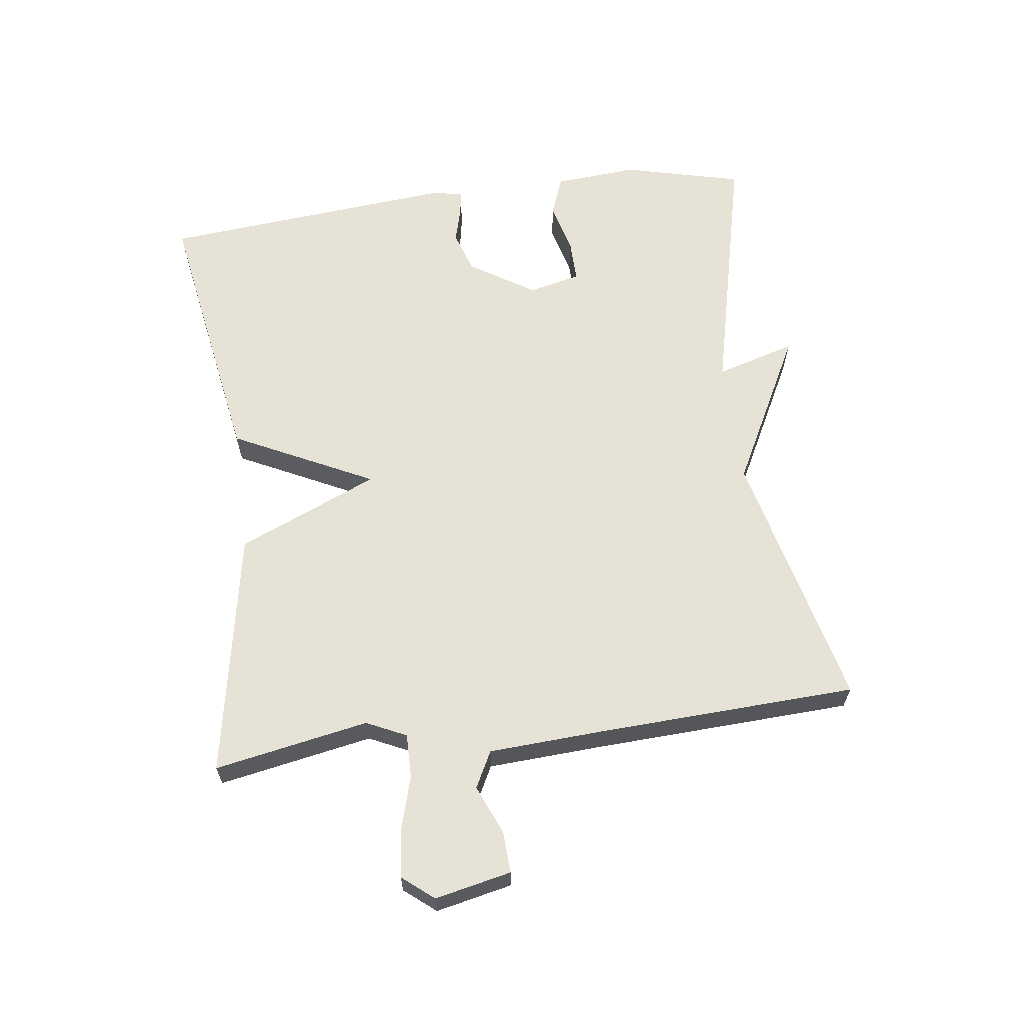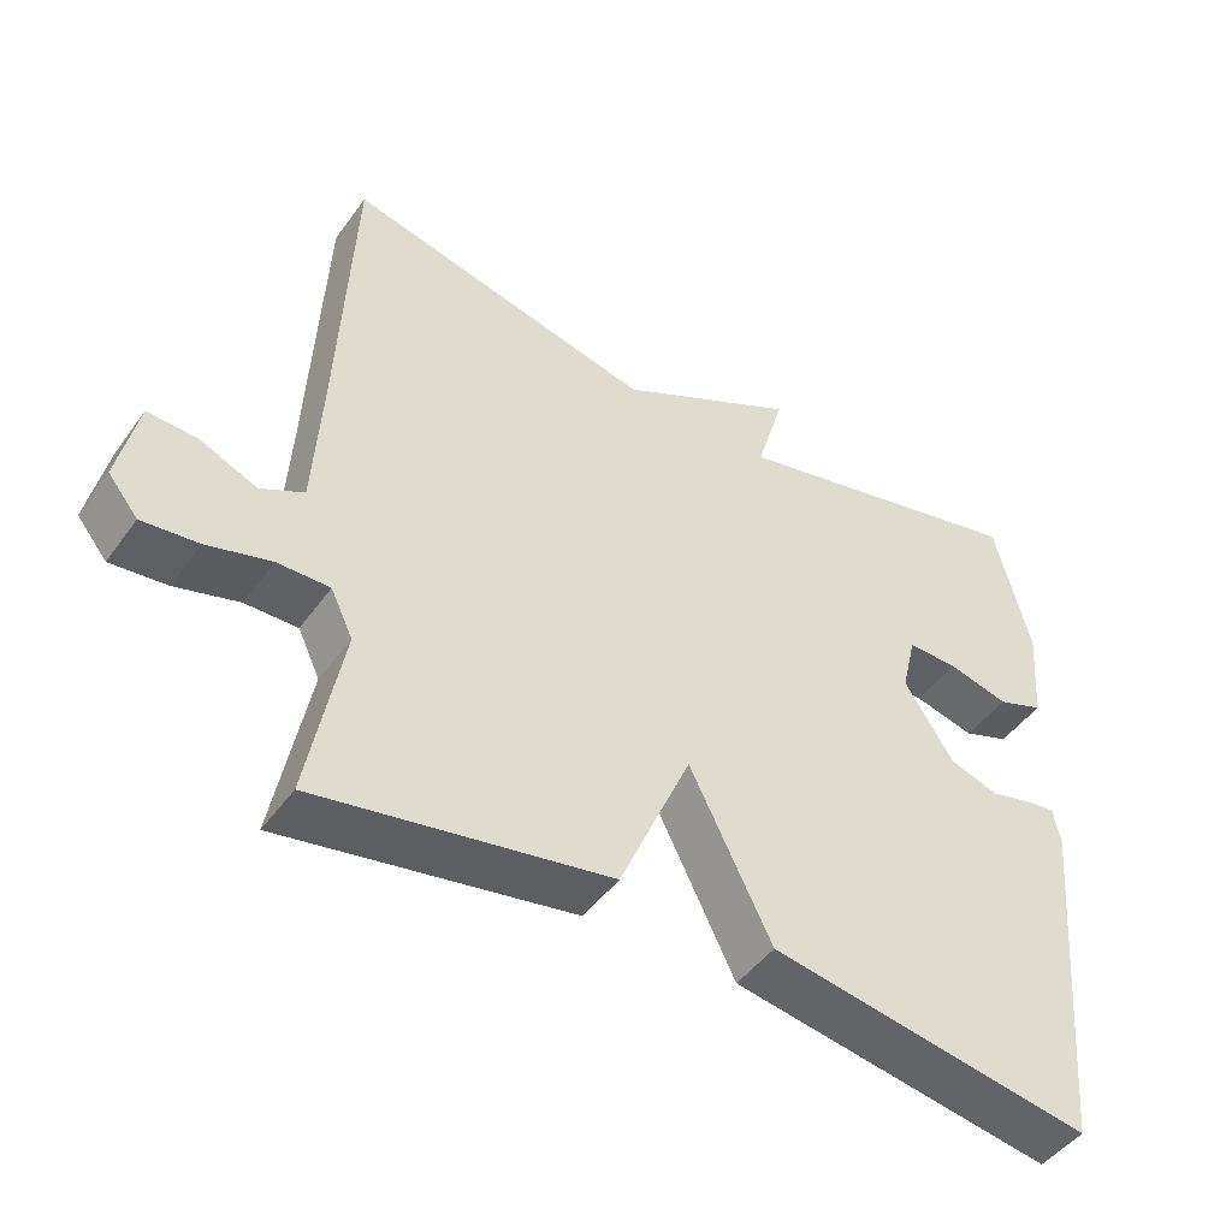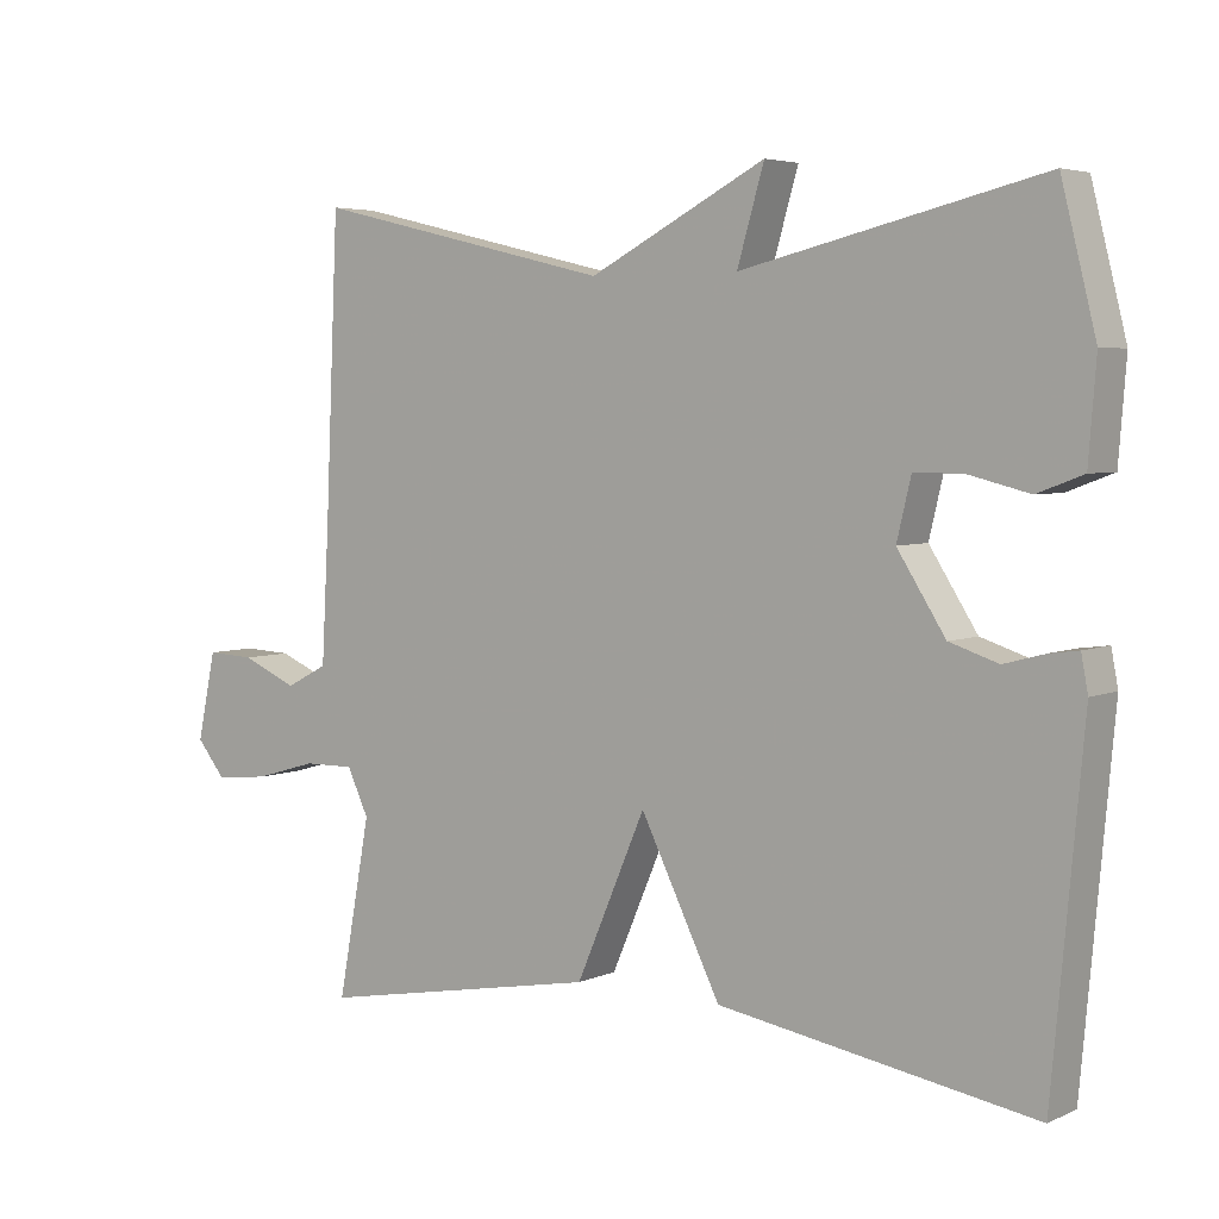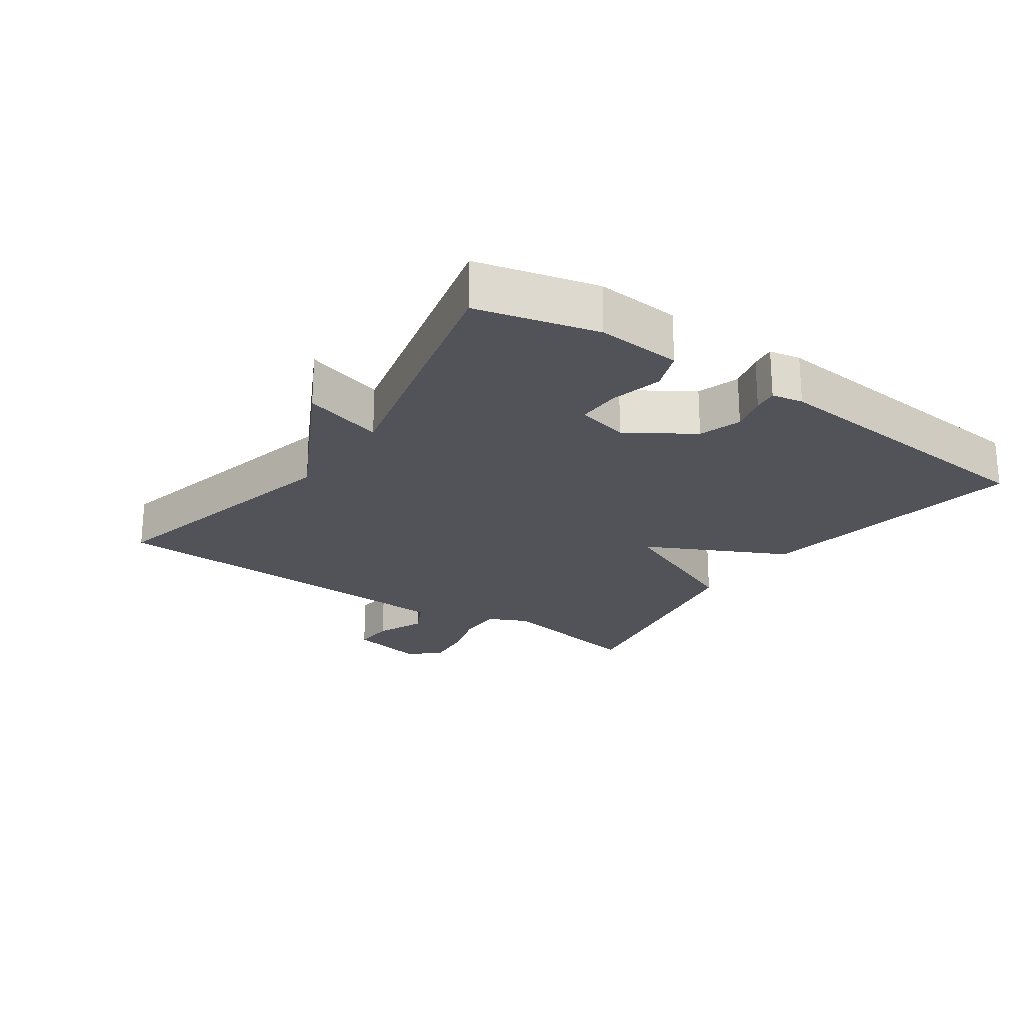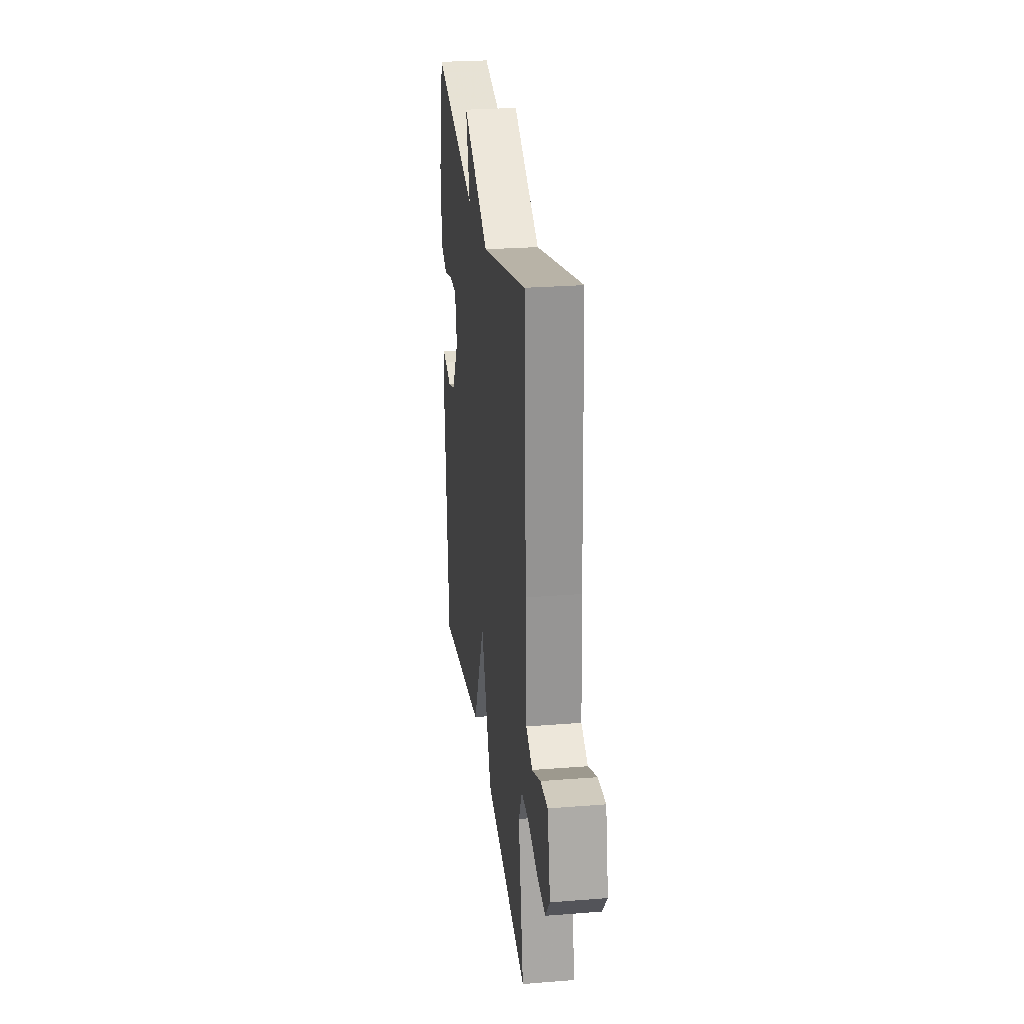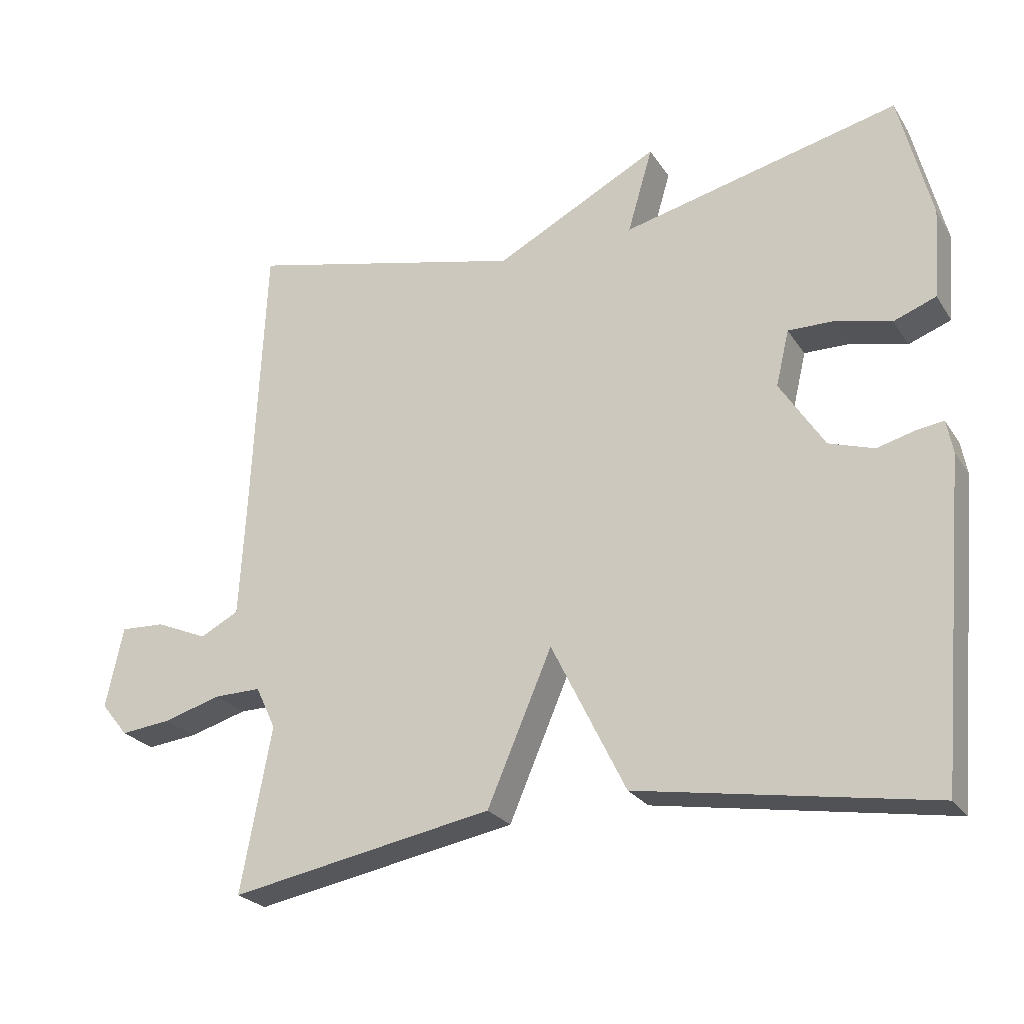
<metadata>
{"format":"obj","ext":"obj","renderer":"f3d","projection":"perspective","resolution":1024,"background":"white","views":[{"elev":63.0,"azim":-97.5,"up":"+Y"},{"elev":-46.8,"azim":-33.9,"up":"+Z"},{"elev":4.6,"azim":36.5,"up":"+Z"},{"elev":-22.6,"azim":55.2,"up":"+Y"},{"elev":26.2,"azim":-97.1,"up":"+Z"},{"elev":-24.7,"azim":25.4,"up":"+Z"}]}
</metadata>
<code>
v 0.5 0.07 0.5
v 0.546 0.07 0.316
v 0.536 0.07 0.187
v 0.475 0.07 0.164
v 0.395 0.07 0.184
v 0.329 0.07 0.185
v 0.31 0.07 0.105
v 0.374 0.07 0.005
v 0.439 0.07 -0.016
v 0.495 0.07 -0.001
v 0.532 0.07 0.004
v 0.541 0.07 -0.044
v 0.5 0.07 -0.5
v 0.08 0.07 -0.43
v -0.027 0.07 -0.214
v -0.12 0.07 -0.43
v -0.5 0.07 -0.5
v -0.456 0.07 -0.263
v -0.485 0.07 -0.202
v -0.553 0.07 -0.203
v -0.636 0.07 -0.227
v -0.709 0.07 -0.235
v -0.748 0.07 -0.187
v -0.723 0.07 -0.07
v -0.659 0.07 -0.073
v -0.584 0.07 -0.105
v -0.528 0.07 -0.076
v -0.518 0.07 0.103
v -0.5 0.07 0.5
v -0.098 0.07 0.405
v 0.138 0.07 0.528
v 0.102 0.07 0.405
v 0.5 0 0.5
v 0.546 0 0.316
v 0.536 0 0.187
v 0.475 0 0.164
v 0.395 0 0.184
v 0.329 0 0.185
v 0.31 0 0.105
v 0.374 0 0.005
v 0.439 0 -0.016
v 0.495 0 -0.001
v 0.532 0 0.004
v 0.541 0 -0.044
v 0.5 0 -0.5
v 0.08 0 -0.43
v -0.027 0 -0.214
v -0.12 0 -0.43
v -0.5 0 -0.5
v -0.456 0 -0.263
v -0.485 0 -0.202
v -0.553 0 -0.203
v -0.636 0 -0.227
v -0.709 0 -0.235
v -0.748 0 -0.187
v -0.723 0 -0.07
v -0.659 0 -0.073
v -0.584 0 -0.105
v -0.528 0 -0.076
v -0.518 0 0.103
v -0.5 0 0.5
v -0.098 0 0.405
v 0.138 0 0.528
v 0.102 0 0.405
f 30 31 32
f 28 29 30
f 27 28 30 32
f 24 25 26
f 23 24 26
f 22 23 26
f 21 22 26
f 20 21 26
f 19 20 26 27
f 32 1 2
f 27 32 2
f 19 27 2
f 18 19 2
f 15 16 17 18
f 13 14 15
f 12 13 15
f 11 12 15
f 10 11 15
f 9 10 15
f 8 9 15 18
f 2 3 4 5
f 2 5 6
f 18 2 6
f 7 8 18
f 6 7 18
f 64 63 62
f 62 61 60
f 64 62 60 59
f 58 57 56
f 58 56 55
f 58 55 54
f 58 54 53
f 58 53 52
f 59 58 52 51
f 34 33 64
f 34 64 59
f 34 59 51
f 34 51 50
f 50 49 48 47
f 47 46 45
f 47 45 44
f 47 44 43
f 47 43 42
f 47 42 41
f 50 47 41 40
f 37 36 35 34
f 38 37 34
f 38 34 50
f 50 40 39
f 50 39 38
f 1 33 34 2
f 2 34 35 3
f 3 35 36 4
f 4 36 37 5
f 5 37 38 6
f 6 38 39 7
f 7 39 40 8
f 8 40 41 9
f 9 41 42 10
f 10 42 43 11
f 11 43 44 12
f 12 44 45 13
f 13 45 46 14
f 14 46 47 15
f 15 47 48 16
f 16 48 49 17
f 17 49 50 18
f 18 50 51 19
f 19 51 52 20
f 20 52 53 21
f 21 53 54 22
f 22 54 55 23
f 23 55 56 24
f 24 56 57 25
f 25 57 58 26
f 26 58 59 27
f 27 59 60 28
f 28 60 61 29
f 29 61 62 30
f 30 62 63 31
f 31 63 64 32
f 32 64 33 1

</code>
